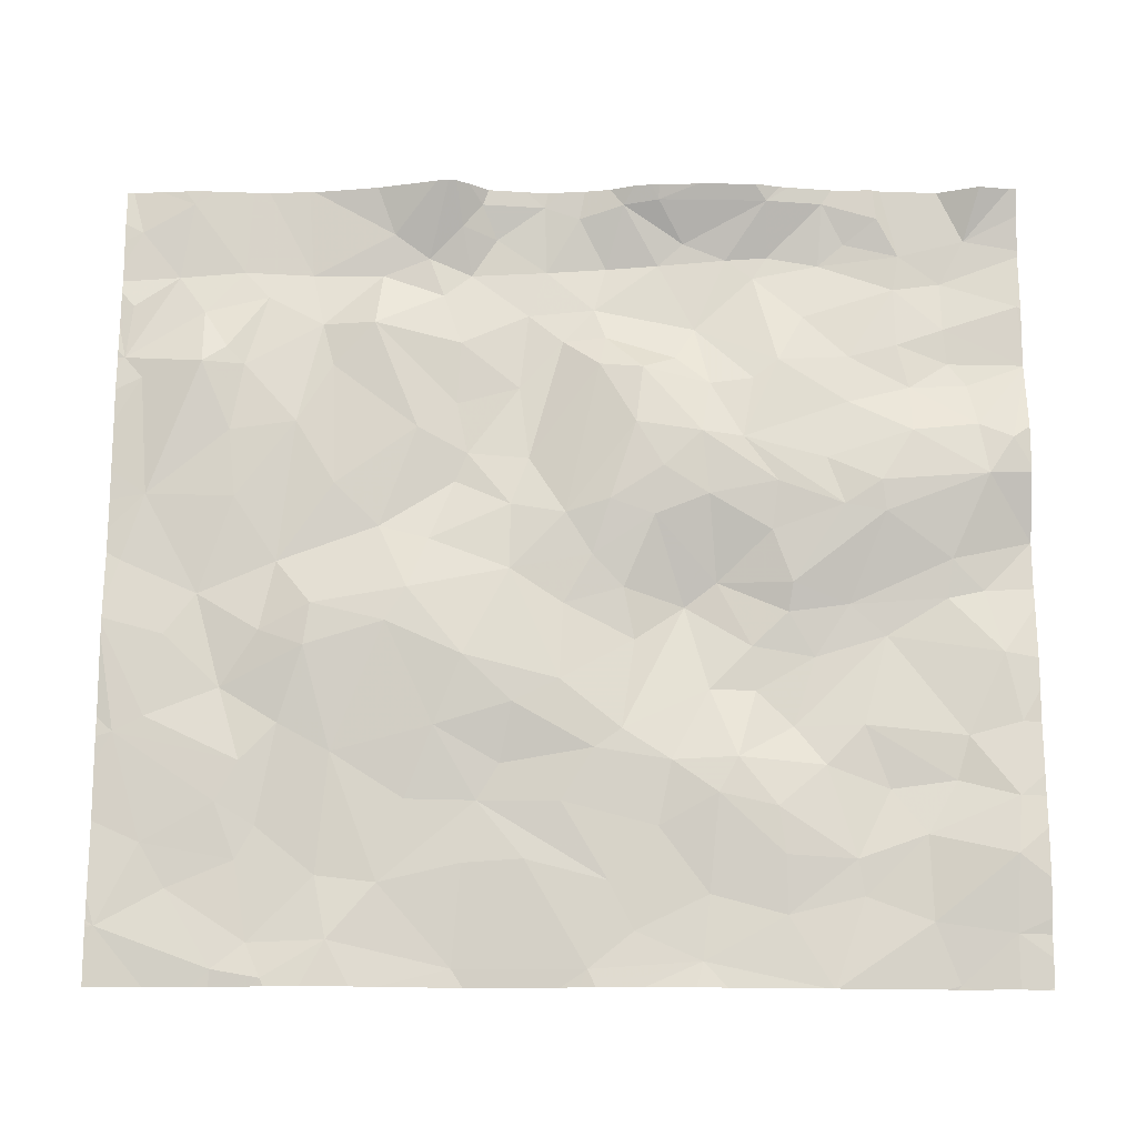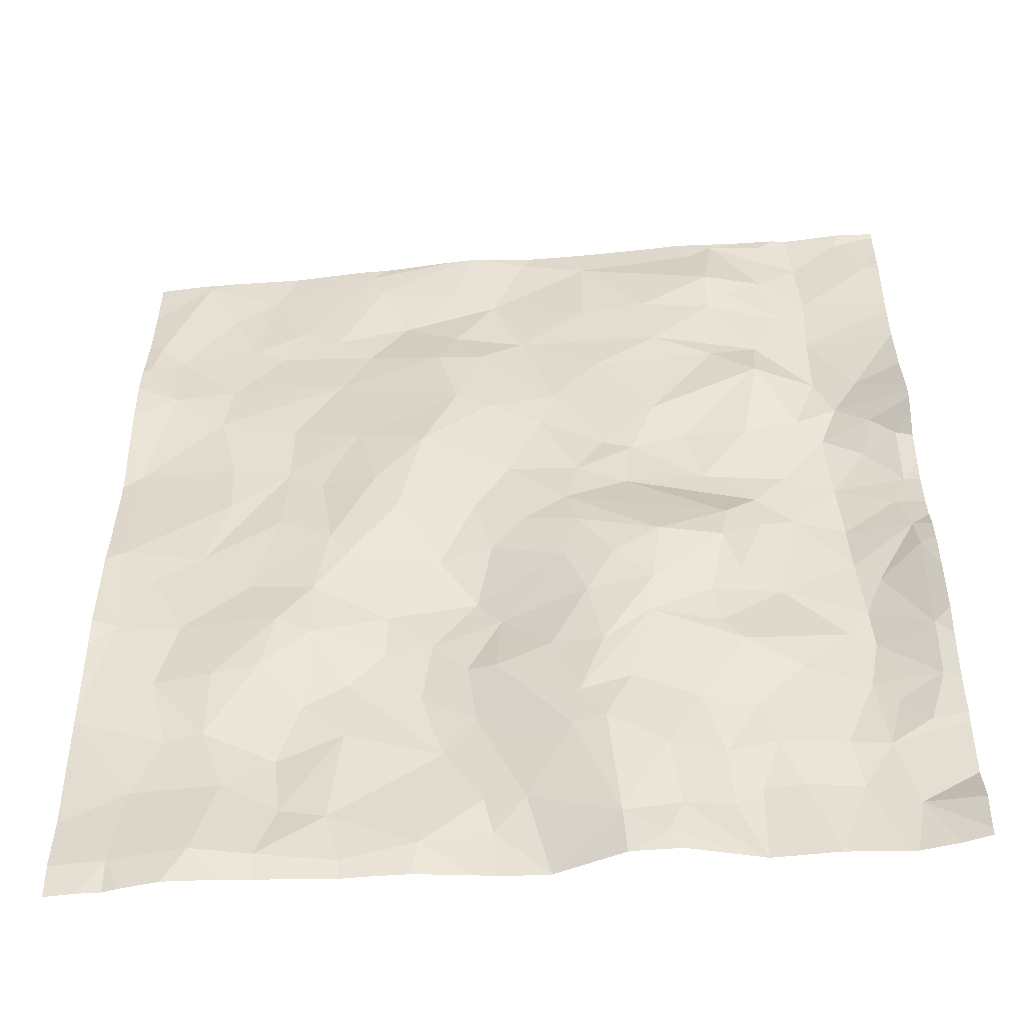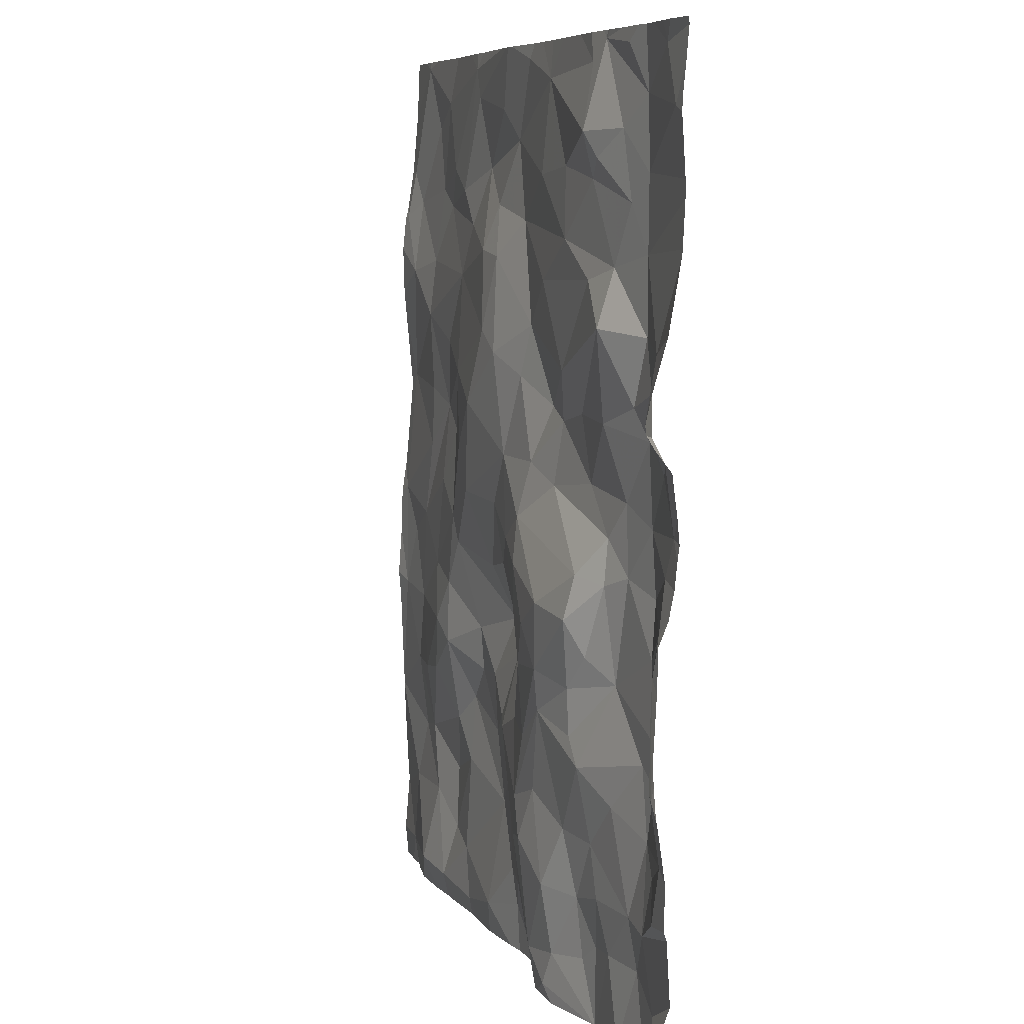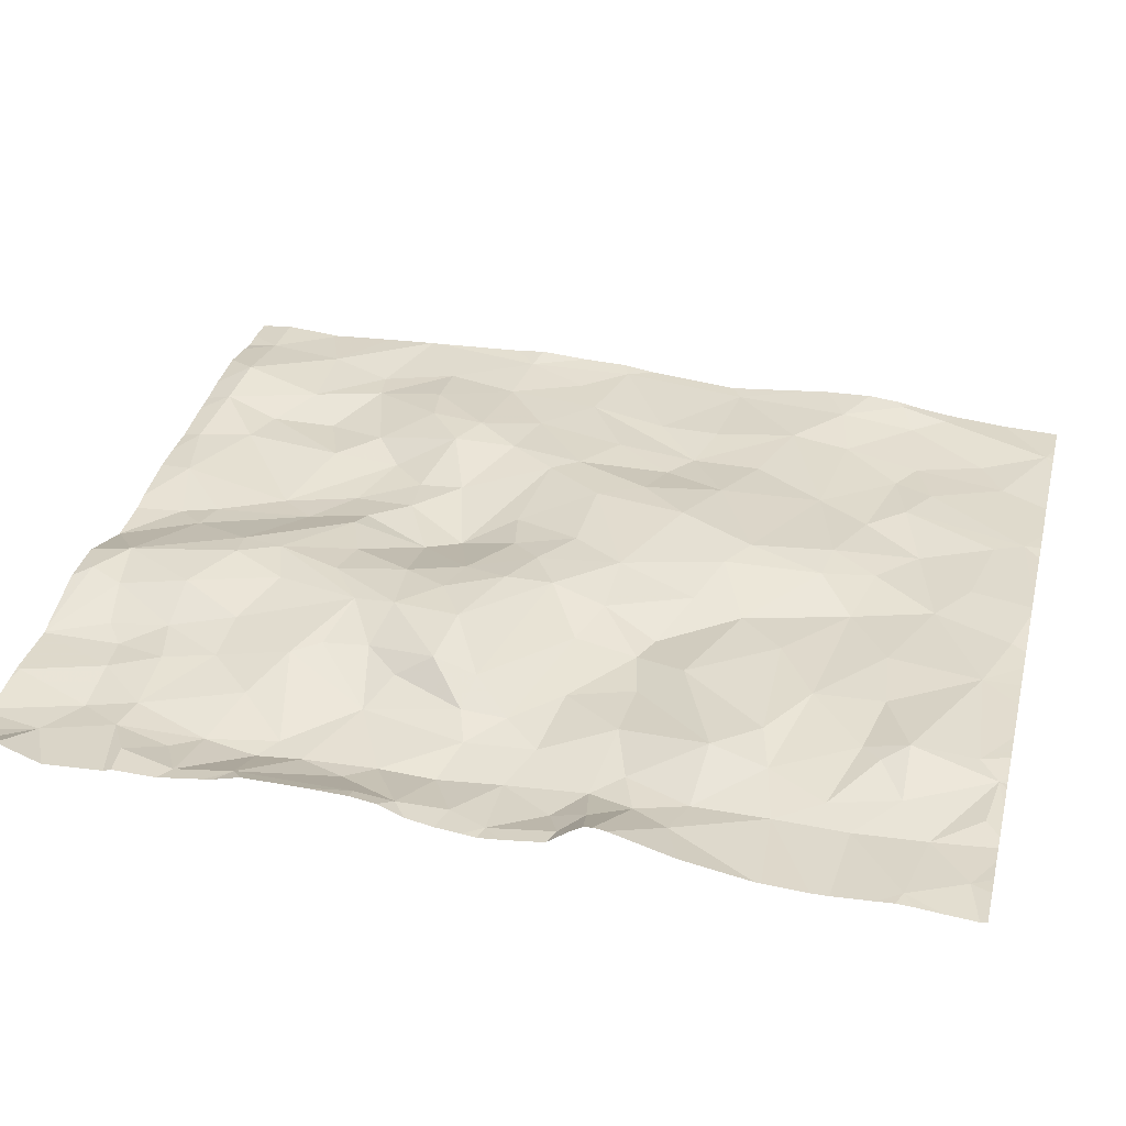
<metadata>
{"format":"obj","ext":"obj","renderer":"f3d","projection":"perspective","resolution":1024,"background":"white","views":[{"elev":74.0,"azim":-89.7,"up":"+Z"},{"elev":-49.0,"azim":5.3,"up":"+Y"},{"elev":7.7,"azim":71.9,"up":"+Y"},{"elev":33.8,"azim":103.7,"up":"+Z"}]}
</metadata>
<code>
v -22.74 67.67 -1.917
v -21.21 67.69 -1.875
v -24.32 67.82 -1.784
v -25.13 67.87 -1.814
v -24.67 67.85 -1.741
v -24.35 71.45 -1.849
v -24.84 71.6 -1.86
v -24.36 71.02 -1.852
v -20.92 68.93 -1.934
v -20.87 68.42 -1.888
v -20.78 68.76 -1.909
v -21.77 68.39 -1.831
v -22.08 68.39 -1.718
v -22.02 67.98 -1.766
v -20.71 73.19 -1.931
v -22.62 69.96 -1.724
v -23.16 69.78 -1.926
v -23.01 69.59 -1.892
v -21.26 72.77 -1.901
v -21.01 72.95 -1.949
v -21.56 73.26 -1.915
v -21.22 73.22 -1.915
v -23.5 71.12 -1.709
v -22.95 70.84 -1.772
v -23.08 71.46 -1.747
v -24.7 72.44 -1.927
v -24.87 72.85 -1.952
v -25.19 72.36 -1.913
v -22.87 70.34 -1.756
v -23.17 70.52 -1.781
v -23.06 70.15 -1.806
v -25.06 68.35 -1.823
v -24.12 69.87 -1.769
v -24.32 69.6 -1.743
v -24.1 69.48 -1.754
v -23.64 70.54 -1.74
v -23.38 70.09 -1.84
v -21.59 68.14 -1.886
v -21.48 68.46 -1.846
v -22.53 70.24 -1.694
v -22.61 70.5 -1.744
v -20.98 72.53 -1.942
v -20.53 72.87 -1.904
v -24.91 68.74 -1.85
v -25.02 69.2 -1.827
v -23.78 70.82 -1.738
v -24.05 70.33 -1.778
v -25.09 73.25 -1.943
v -23.93 70.17 -1.777
v -23.84 73.02 -1.908
v -23.34 72.93 -1.904
v -23.68 69.64 -1.854
v -22.48 72.53 -1.857
v -22.88 72.26 -1.889
v -22 72.17 -1.831
v -21.43 70.26 -1.867
v -21.45 70.53 -1.897
v -21.64 70.3 -1.768
v -21.63 71.95 -1.837
v -22.4 71.92 -1.836
v -23.14 68.79 -1.87
v -23.03 69.13 -1.786
v -23.2 69.16 -1.84
v -21 69.34 -1.936
v -20.86 69.25 -1.946
v -23.1 68.19 -1.878
v -22.86 68.16 -1.839
v -21.47 71.16 -1.87
v -21.27 70.74 -1.936
v -20.99 71.11 -1.957
v -21.23 70.33 -1.931
v -20.96 70.63 -1.967
v -20.93 70.26 -1.978
v -20.62 70.43 -1.904
v -22.41 69.22 -1.713
v -22.1 69.68 -1.681
v -22.49 69.63 -1.713
v -24.69 68.78 -1.835
v -24.27 68.57 -1.884
v -24.14 68.95 -1.843
v -24.39 69.25 -1.76
v -25.42 68.2 -1.859
v -24.73 71.11 -1.851
v -24.7 70.74 -1.831
v -24.55 68.37 -1.821
v -21.62 72.76 -1.799
v -21.04 68.16 -1.927
v -22.6 68.56 -1.714
v -21.37 68.16 -1.879
v -23.95 68.1 -1.835
v -23.87 67.78 -1.828
v -23.44 67.87 -1.824
v -21.13 71.28 -1.923
v -20.88 71.37 -1.926
v -21 71.66 -1.943
v -24.6 73.01 -1.938
v -24.36 72.58 -1.899
v -25.35 72.56 -1.907
v -22.33 69.91 -1.675
v -22.71 69.25 -1.762
v -22.55 68.81 -1.711
v -24.5 72.33 -1.923
v -23.89 72.22 -1.874
v -24.12 72.44 -1.886
v -23.43 72.07 -1.793
v -23.32 72.35 -1.868
v -23.67 72.58 -1.928
v -24.07 71.9 -1.852
v -21.51 72.62 -1.842
v -21.16 72.37 -1.912
v -25.34 70.36 -1.831
v -22.87 73.22 -1.917
v -23.94 73.2 -1.918
v -25.3 69.7 -1.815
v -25.34 71.16 -1.903
v -23.9 69.14 -1.886
v -25.18 71.89 -1.849
v -25.4 72.26 -1.865
v -24.51 69.95 -1.805
v -23.08 72.74 -1.922
v -22.19 71.11 -1.892
v -21.76 70.79 -1.907
v -21.86 71.18 -1.889
v -21.7 73.14 -1.889
v -23.29 71.58 -1.741
v -24.8 71.97 -1.889
v -23.41 69.38 -1.862
v -22.41 68.59 -1.685
v -22.26 68.92 -1.726
v -20.78 69.77 -1.927
v -20.53 69.25 -1.798
v -20.52 69.93 -1.799
v -20.63 68.56 -1.846
v -20.53 68.9 -1.849
v -21.56 68.76 -1.838
v -21.09 68.46 -1.893
v -21.29 69.04 -1.861
v -22.05 72.58 -1.853
v -22.46 73.08 -1.901
v -24.22 68.18 -1.853
v -22.35 67.93 -1.732
v -23.47 69 -1.9
v -23.17 72.04 -1.798
v -23.05 67.97 -1.895
v -21.77 69.62 -1.767
v -21.59 69.83 -1.81
v -21.68 70.03 -1.712
v -21.73 69.35 -1.766
v -22.13 69.42 -1.71
v -21.61 69.2 -1.769
v -21.62 72.5 -1.86
v -24.91 69.65 -1.823
v -22.54 70.84 -1.808
v -22.76 71.33 -1.818
v -21.88 68.77 -1.783
v -21.36 69.71 -1.912
v -20.88 69.51 -1.938
v -20.53 70.65 -1.918
v -21 72.1 -1.945
v -20.73 71.59 -1.892
v -24.68 69.2 -1.779
v -21.74 68.03 -1.861
v -22.23 70.73 -1.849
v -20.54 70.15 -1.842
v -23.68 69.36 -1.875
v -23.33 68.56 -1.901
v -23.92 71.28 -1.775
v -23.89 68.72 -1.851
v -21.36 71.69 -1.79
v -20.91 69.93 -1.951
v -21.35 72.02 -1.885
v -20.76 68.01 -1.908
v -22.37 71.18 -1.894
v -22.04 71.42 -1.826
v -24.83 70.25 -1.821
v -22.05 70.08 -1.668
v -24.14 70.89 -1.831
v -24.36 70.53 -1.805
v -22.11 67.77 -1.741
v -20.69 71.16 -1.853
v -20.75 70.95 -1.946
v -20.54 71.04 -1.867
v -25.12 70.09 -1.836
v -22.67 71.64 -1.855
v -20.44 68.53 -1.858
v -20.44 70.63 -1.91
v -20.44 70.77 -1.898
v -20.44 68.17 -1.88
v -20.44 67.72 -1.813
v -20.44 68.26 -1.874
v -20.44 71.32 -1.726
v -20.44 69.17 -1.797
v -20.44 69.11 -1.806
v -20.44 71.25 -1.716
v -20.44 67.91 -1.779
v -20.44 72.11 -1.91
v -20.44 71.2 -1.722
v -20.44 69.97 -1.771
v -20.44 69.68 -1.756
v -20.44 70.23 -1.852
v -20.44 72.4 -1.924
v -20.44 70.39 -1.884
v -20.44 70.08 -1.788
v -20.44 71 -1.866
v -20.44 72.14 -1.912
v -20.44 73.26 -1.937
v -20.44 71.7 -1.837
v -20.44 69.32 -1.753
v -20.44 68.84 -1.846
v -20.44 72.5 -1.924
v -20.44 70.54 -1.899
v -20.44 71.12 -1.772
v -20.44 73.08 -1.922
v -20.44 69.93 -1.763
v -20.44 68.58 -1.842
v -20.44 72.73 -1.909
v -20.44 72.93 -1.907
v -20.44 72.83 -1.902
v -20.6 67.67 -1.861
v -25.26 67.67 -1.839
v -21.12 67.67 -1.881
v -21.47 67.67 -1.884
v -22.74 67.67 -1.917
v -21.59 67.67 -1.889
v -22.74 67.67 -1.917
v -21.22 67.67 -1.874
v -20.86 67.67 -1.906
v -21.61 67.67 -1.885
v -24.81 67.67 -1.783
v -21.2 67.67 -1.877
v -24.51 67.67 -1.795
v -20.82 67.67 -1.903
v -25.04 67.67 -1.821
v -24.32 67.67 -1.815
v -22.04 67.67 -1.769
v -24.19 67.67 -1.821
v -20.54 67.67 -1.843
v -22.74 67.67 -1.915
v -25.43 67.67 -1.848
v -23.87 67.67 -1.847
v -22.33 67.67 -1.772
v -23.15 67.67 -1.883
v -22.29 67.67 -1.769
v -23.03 67.67 -1.905
v -21.65 67.67 -1.875
v -21.6 67.67 -1.888
v -20.44 67.67 -1.813
v -23.48 67.67 -1.846
v -23.67 67.67 -1.843
v -21.6 67.67 -1.889
v -25.13 67.67 -1.841
v -25.45 70.31 -1.822
v -25.45 72.24 -1.858
v -25.45 72.03 -1.838
v -25.45 68.92 -1.828
v -25.45 70.04 -1.813
v -25.45 68.23 -1.862
v -25.45 72.56 -1.916
v -25.45 68.94 -1.828
v -25.45 68.93 -1.829
v -25.45 68.12 -1.854
v -25.45 69.55 -1.807
v -25.45 69.74 -1.792
v -25.45 67.67 -1.847
v -25.45 72.32 -1.878
v -25.45 67.87 -1.832
v -25.45 70.52 -1.853
v -25.45 71.09 -1.904
v -25.45 71.74 -1.845
v -25.45 71.59 -1.859
v -25.45 72.95 -1.95
v -25.45 70.41 -1.836
v -25.45 67.7 -1.846
v -25.45 72.66 -1.925
v -25.45 68.97 -1.828
v -25.45 67.81 -1.837
v -25.45 68.29 -1.857
v -25.45 68.61 -1.841
v -23.17 73.3 -1.899
v -25.21 73.3 -1.951
v -23.85 73.3 -1.931
v -24.47 73.3 -1.955
v -21.61 73.3 -1.917
v -21.78 73.3 -1.905
v -22.3 73.3 -1.924
v -25.21 73.3 -1.951
v -20.44 73.3 -1.933
v -25.08 73.3 -1.948
v -20.93 73.3 -1.938
v -21.12 73.3 -1.93
v -20.65 73.3 -1.921
v -21.35 73.3 -1.926
v -20.77 73.3 -1.926
v -24.12 73.3 -1.936
v -21.52 73.3 -1.917
v -21.98 73.3 -1.916
v -20.45 73.3 -1.932
v -21.56 73.3 -1.92
v -23.28 73.3 -1.896
v -25.45 73.3 -1.964
v -25.06 73.3 -1.949
v -21.04 73.3 -1.943
v -22.82 73.3 -1.929
v -22.67 73.3 -1.929
v -23.97 73.3 -1.928
v -24.93 73.3 -1.948
v -22.49 73.3 -1.928
v -25.1 73.3 -1.948
v -23.24 73.3 -1.895
v -23.35 73.3 -1.899
g obj_0
f 111 267 272
f 111 252 114
f 111 115 268
f 114 183 111
f 111 84 115
f 183 175 111
f 111 175 84
f 252 111 272
f 268 267 111
f 252 256 114
f 114 45 152
f 183 114 152
f 262 114 263
f 275 114 262
f 263 114 256
f 259 45 114
f 259 114 275
f 84 83 115
f 83 7 115
f 117 115 7
f 268 115 270
f 270 115 117
f 152 175 183
f 84 175 8
f 8 83 84
f 119 175 152
f 178 175 119
f 8 175 178
f 45 44 78
f 45 161 152
f 45 78 161
f 260 44 45
f 260 45 259
f 152 161 34
f 34 119 152
f 7 83 8
f 126 117 7
f 6 7 8
f 126 7 108
f 6 108 7
f 126 28 117
f 117 28 118
f 270 117 269
f 269 117 254
f 254 117 118
f 177 8 178
f 177 167 8
f 167 6 8
f 119 34 33
f 178 119 47
f 33 47 119
f 47 177 178
f 44 260 32
f 85 44 32
f 85 78 44
f 79 78 85
f 161 78 81
f 78 79 80
f 80 81 78
f 34 161 81
f 35 34 81
f 33 34 35
f 126 26 28
f 108 102 126
f 26 126 102
f 167 108 6
f 102 108 103
f 125 108 167
f 103 108 105
f 108 125 105
f 28 98 118
f 28 27 98
f 26 27 28
f 118 265 253
f 254 118 253
f 265 118 98
f 46 177 47
f 167 177 46
f 46 23 167
f 125 167 23
f 35 52 33
f 33 49 47
f 33 52 49
f 47 49 36
f 46 47 36
f 260 255 32
f 32 278 82
f 32 82 4
f 32 4 5
f 32 5 85
f 278 32 255
f 5 3 85
f 85 3 140
f 85 140 79
f 80 79 168
f 79 140 168
f 81 80 35
f 116 80 168
f 35 80 116
f 165 35 116
f 52 35 165
f 26 96 27
f 97 26 102
f 96 26 97
f 102 103 104
f 104 97 102
f 104 103 107
f 105 107 103
f 125 23 25
f 105 125 143
f 143 125 25
f 105 106 107
f 105 143 106
f 98 274 258
f 48 271 98
f 27 48 98
f 265 98 258
f 271 274 98
f 27 96 48
f 23 46 36
f 36 24 23
f 23 24 25
f 52 165 127
f 49 52 17
f 127 17 52
f 36 49 37
f 49 17 37
f 30 36 37
f 30 24 36
f 278 277 82
f 4 82 261
f 257 82 277
f 261 82 257
f 220 4 266
f 251 4 220
f 5 4 233
f 4 251 233
f 261 266 4
f 233 229 5
f 5 231 3
f 231 5 229
f 140 3 90
f 231 234 3
f 3 91 90
f 236 3 234
f 240 91 3
f 240 3 236
f 168 140 90
f 168 90 166
f 166 116 168
f 116 166 142
f 142 165 116
f 127 165 142
f 48 96 282
f 96 113 294
f 96 97 113
f 294 282 96
f 97 104 113
f 104 107 50
f 50 113 104
f 50 107 51
f 106 120 107
f 51 107 120
f 25 24 154
f 143 25 184
f 154 184 25
f 54 106 143
f 54 143 184
f 120 106 54
f 48 308 286
f 48 301 288
f 48 306 301
f 271 48 280
f 308 48 288
f 282 306 48
f 280 48 286
f 24 30 29
f 41 24 29
f 24 153 154
f 41 153 24
f 127 142 63
f 127 18 17
f 127 63 18
f 37 17 31
f 16 17 18
f 31 17 16
f 37 31 30
f 29 30 31
f 220 276 239
f 266 276 220
f 90 91 92
f 90 92 166
f 249 91 240
f 248 92 91
f 248 91 249
f 92 66 166
f 166 61 142
f 166 66 61
f 61 63 142
f 50 299 113
f 113 310 281
f 294 113 305
f 305 113 281
f 299 310 113
f 50 51 309
f 309 299 50
f 51 120 112
f 309 51 112
f 120 54 53
f 139 112 120
f 139 120 53
f 173 184 154
f 173 154 153
f 60 54 184
f 174 184 173
f 184 174 60
f 53 54 55
f 60 55 54
f 280 300 271
f 16 29 31
f 40 29 16
f 40 41 29
f 163 153 41
f 40 176 41
f 58 163 41
f 58 41 176
f 173 153 121
f 153 163 121
f 61 62 63
f 62 18 63
f 18 77 16
f 62 100 18
f 18 100 77
f 77 99 16
f 16 99 40
f 276 273 239
f 239 273 264
f 242 92 248
f 144 92 242
f 66 92 144
f 67 66 144
f 66 67 61
f 67 88 61
f 88 62 61
f 112 303 279
f 112 139 304
f 309 112 279
f 304 303 112
f 138 53 55
f 138 139 53
f 86 139 138
f 139 285 307
f 139 86 124
f 304 139 307
f 285 139 124
f 173 121 174
f 59 55 60
f 174 59 60
f 123 174 121
f 174 169 59
f 123 169 174
f 55 151 138
f 59 171 55
f 55 171 151
f 99 176 40
f 122 121 163
f 58 57 163
f 57 122 163
f 176 99 76
f 76 147 176
f 176 147 58
f 56 57 58
f 58 147 56
f 121 122 123
f 62 88 101
f 100 62 101
f 75 77 100
f 77 76 99
f 75 76 77
f 75 100 101
f 242 244 144
f 223 144 244
f 67 144 1
f 223 1 144
f 1 141 67
f 141 88 67
f 141 128 88
f 128 101 88
f 151 86 138
f 86 151 109
f 21 124 86
f 19 86 109
f 86 19 21
f 285 124 296
f 296 124 284
f 284 124 21
f 169 171 59
f 123 122 68
f 123 68 169
f 95 171 169
f 68 93 169
f 95 169 93
f 171 110 151
f 109 151 110
f 110 171 159
f 95 159 171
f 122 57 69
f 68 122 69
f 56 71 57
f 57 71 69
f 76 75 149
f 149 145 76
f 76 145 147
f 145 146 147
f 147 146 56
f 71 56 156
f 56 146 156
f 101 128 129
f 149 75 101
f 149 101 129
f 225 1 223
f 241 141 1
f 238 1 225
f 241 1 238
f 179 141 241
f 141 13 128
f 14 141 179
f 141 14 13
f 129 128 13
f 19 109 110
f 19 20 21
f 22 21 20
f 21 295 298
f 22 290 21
f 284 21 283
f 283 21 298
f 290 292 21
f 295 21 292
f 110 42 19
f 19 42 20
f 68 69 70
f 70 93 68
f 94 95 93
f 159 95 160
f 95 94 160
f 93 70 94
f 159 42 110
f 159 201 42
f 205 159 160
f 201 159 205
f 71 72 69
f 70 69 72
f 156 170 71
f 73 72 71
f 170 73 71
f 155 149 129
f 150 149 155
f 145 149 148
f 148 149 150
f 148 156 145
f 156 146 145
f 148 150 156
f 64 156 150
f 157 170 156
f 64 157 156
f 129 13 155
f 241 243 179
f 179 243 235
f 228 14 179
f 179 235 245
f 228 179 245
f 12 13 14
f 13 12 155
f 246 14 228
f 12 14 162
f 246 162 14
f 42 43 20
f 15 20 43
f 15 289 20
f 290 22 20
f 290 20 302
f 289 302 20
f 201 210 42
f 42 210 43
f 70 72 181
f 180 94 70
f 181 180 70
f 94 194 160
f 194 94 180
f 205 160 196
f 194 191 160
f 196 160 207
f 207 160 191
f 73 74 72
f 158 181 72
f 74 158 72
f 170 164 73
f 157 130 170
f 130 164 170
f 73 164 74
f 135 155 12
f 150 155 135
f 137 150 135
f 64 150 137
f 64 137 9
f 64 9 65
f 157 64 65
f 157 131 130
f 157 65 131
f 12 162 38
f 12 39 135
f 12 38 39
f 250 162 246
f 250 38 162
f 210 216 43
f 206 15 43
f 218 43 216
f 206 43 213
f 43 218 217
f 213 43 217
f 15 293 289
f 15 291 293
f 291 15 206
f 180 181 182
f 182 181 158
f 194 180 197
f 180 182 212
f 212 197 180
f 74 202 158
f 74 164 200
f 200 202 74
f 204 182 158
f 202 211 158
f 204 158 187
f 186 158 211
f 187 158 186
f 130 132 164
f 200 164 203
f 132 198 164
f 198 203 164
f 130 131 132
f 135 39 136
f 135 136 137
f 9 137 136
f 10 9 136
f 134 65 9
f 9 10 11
f 9 11 134
f 65 134 131
f 132 131 208
f 134 209 131
f 208 131 192
f 209 193 131
f 131 193 192
f 38 89 39
f 38 250 89
f 136 39 89
f 250 224 89
f 206 287 297
f 291 206 297
f 182 204 212
f 198 132 214
f 208 199 132
f 214 132 199
f 89 87 136
f 10 136 87
f 10 87 172
f 10 133 11
f 10 172 188
f 10 185 133
f 188 190 10
f 10 190 185
f 11 133 134
f 133 215 134
f 215 209 134
f 2 89 224
f 87 89 2
f 224 222 2
f 87 2 221
f 221 227 87
f 87 227 172
f 188 172 195
f 227 232 172
f 195 172 189
f 219 172 232
f 247 189 172
f 237 172 219
f 247 172 237
f 185 215 133
f 2 222 226
f 221 2 230
f 2 226 230

</code>
